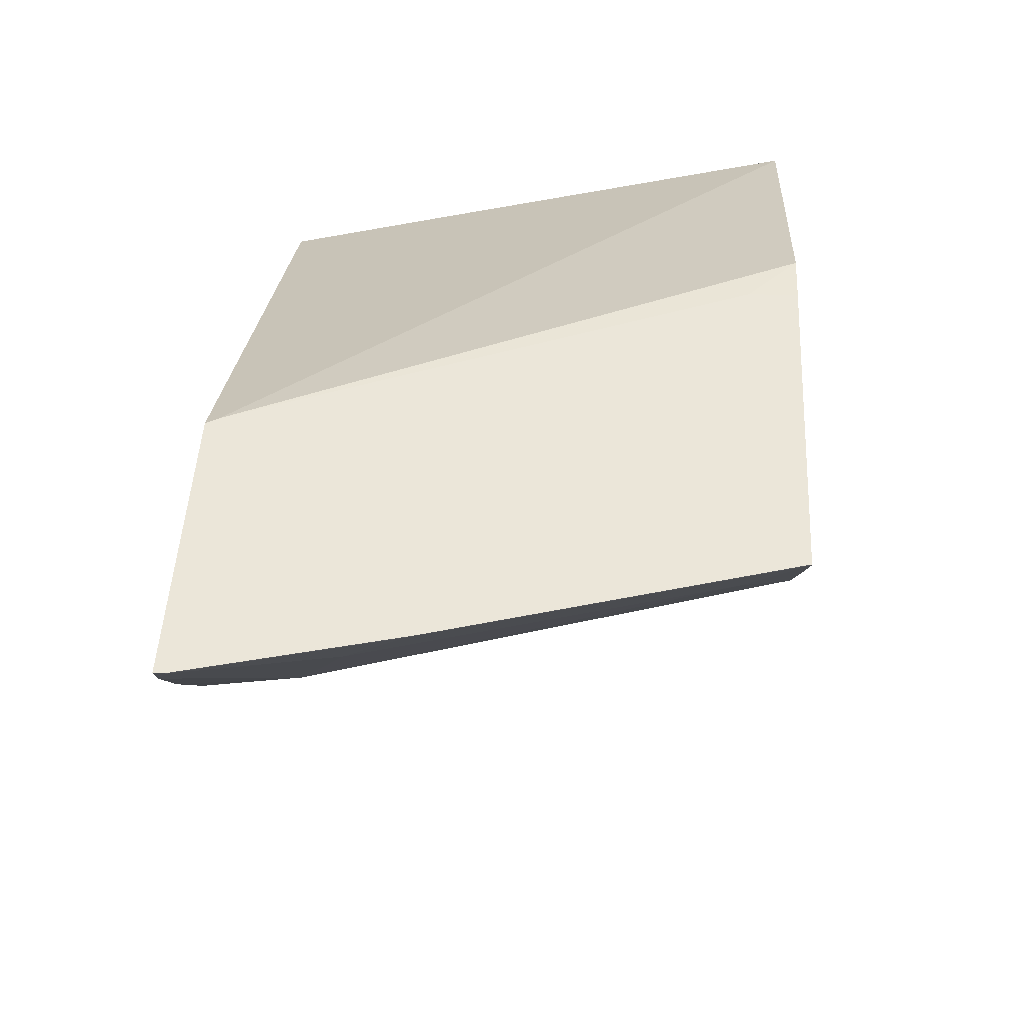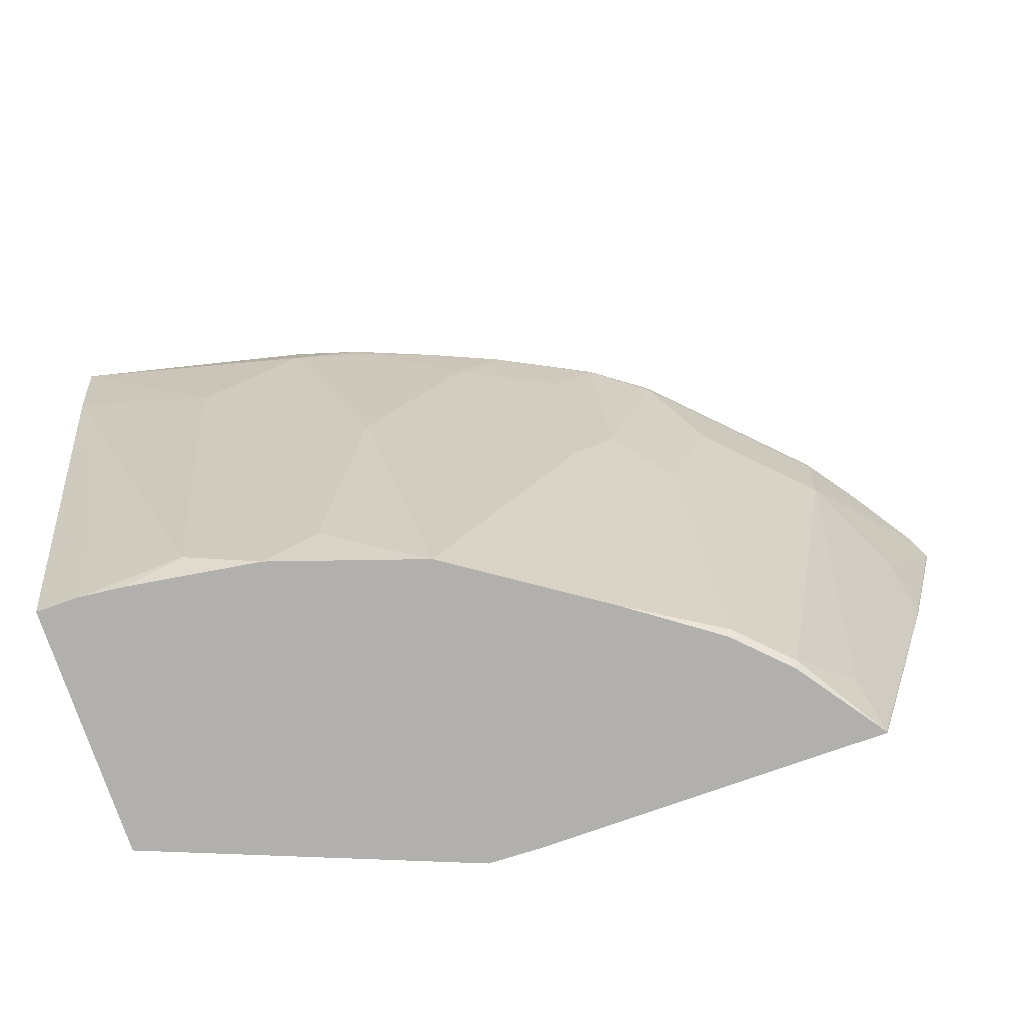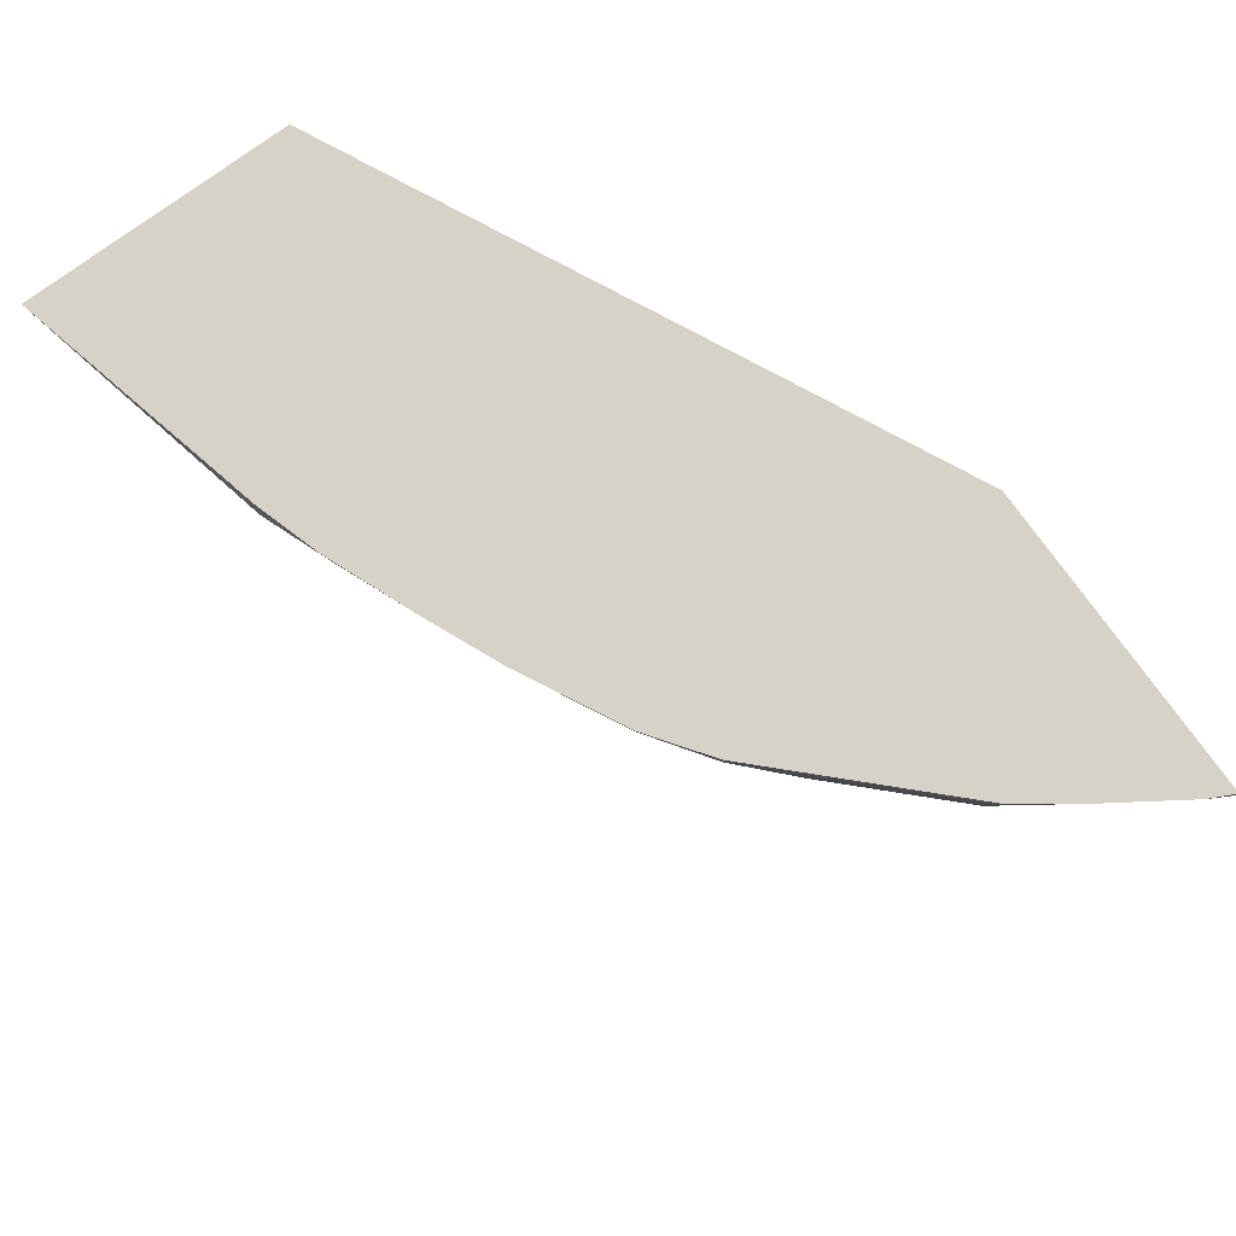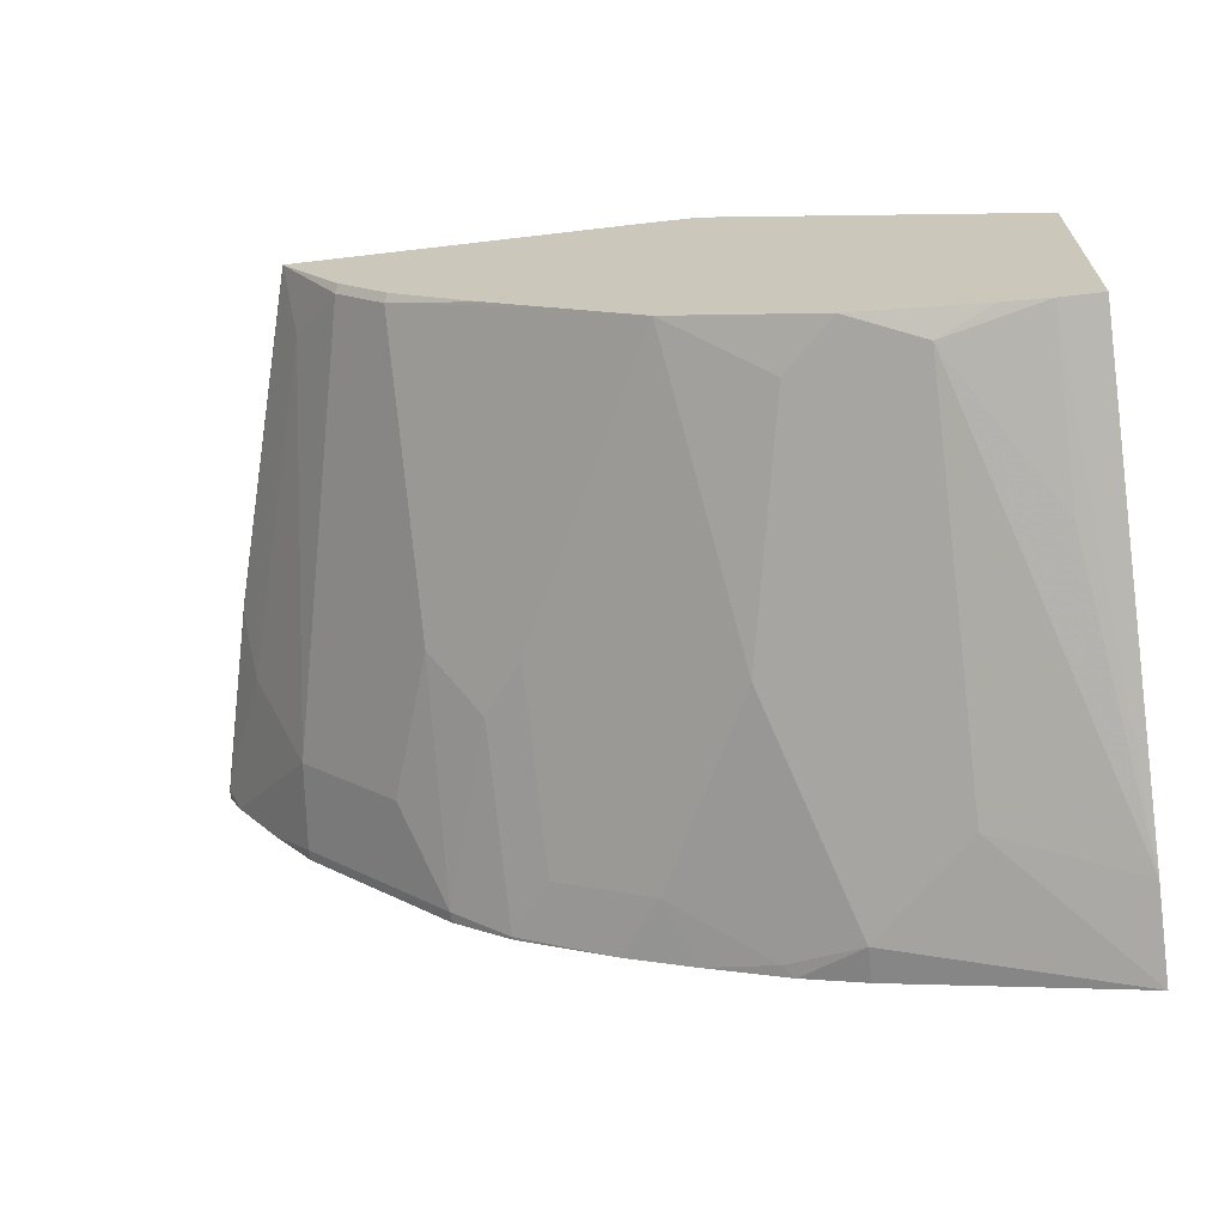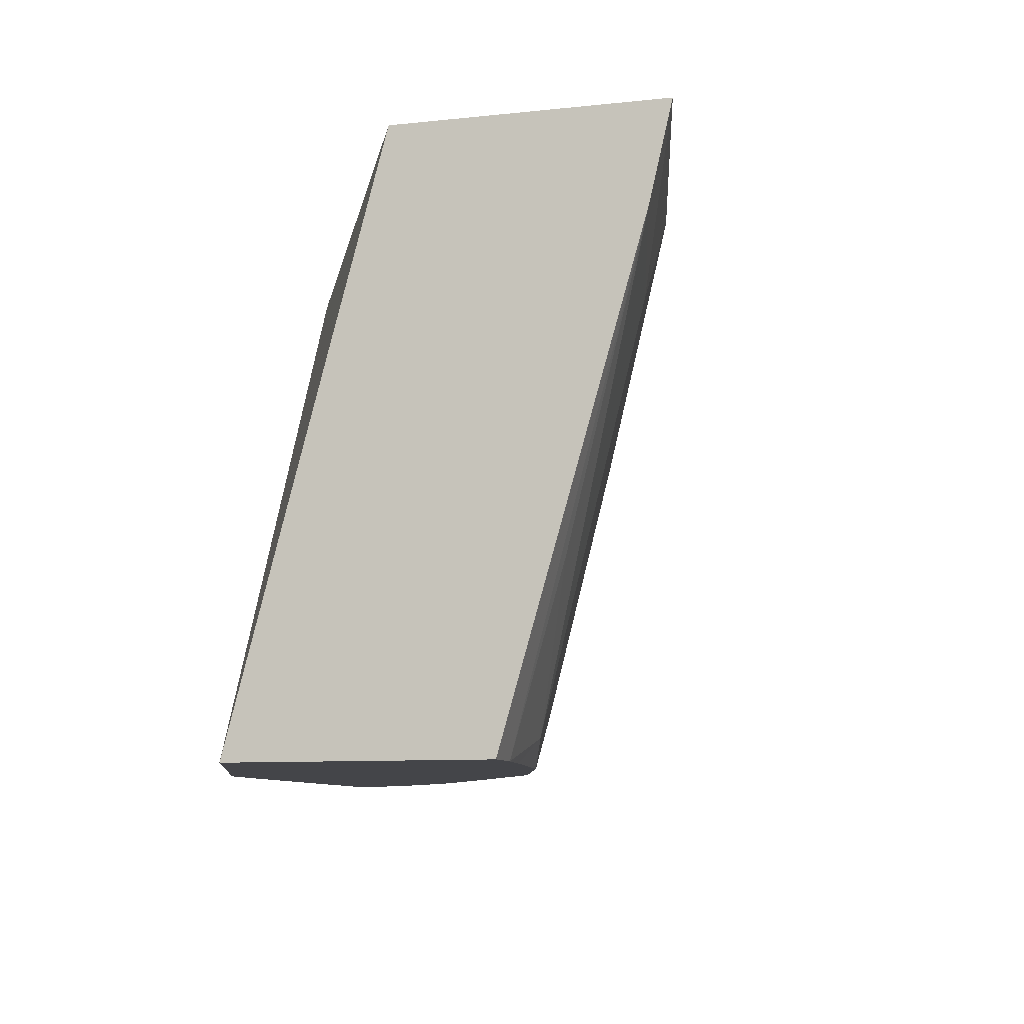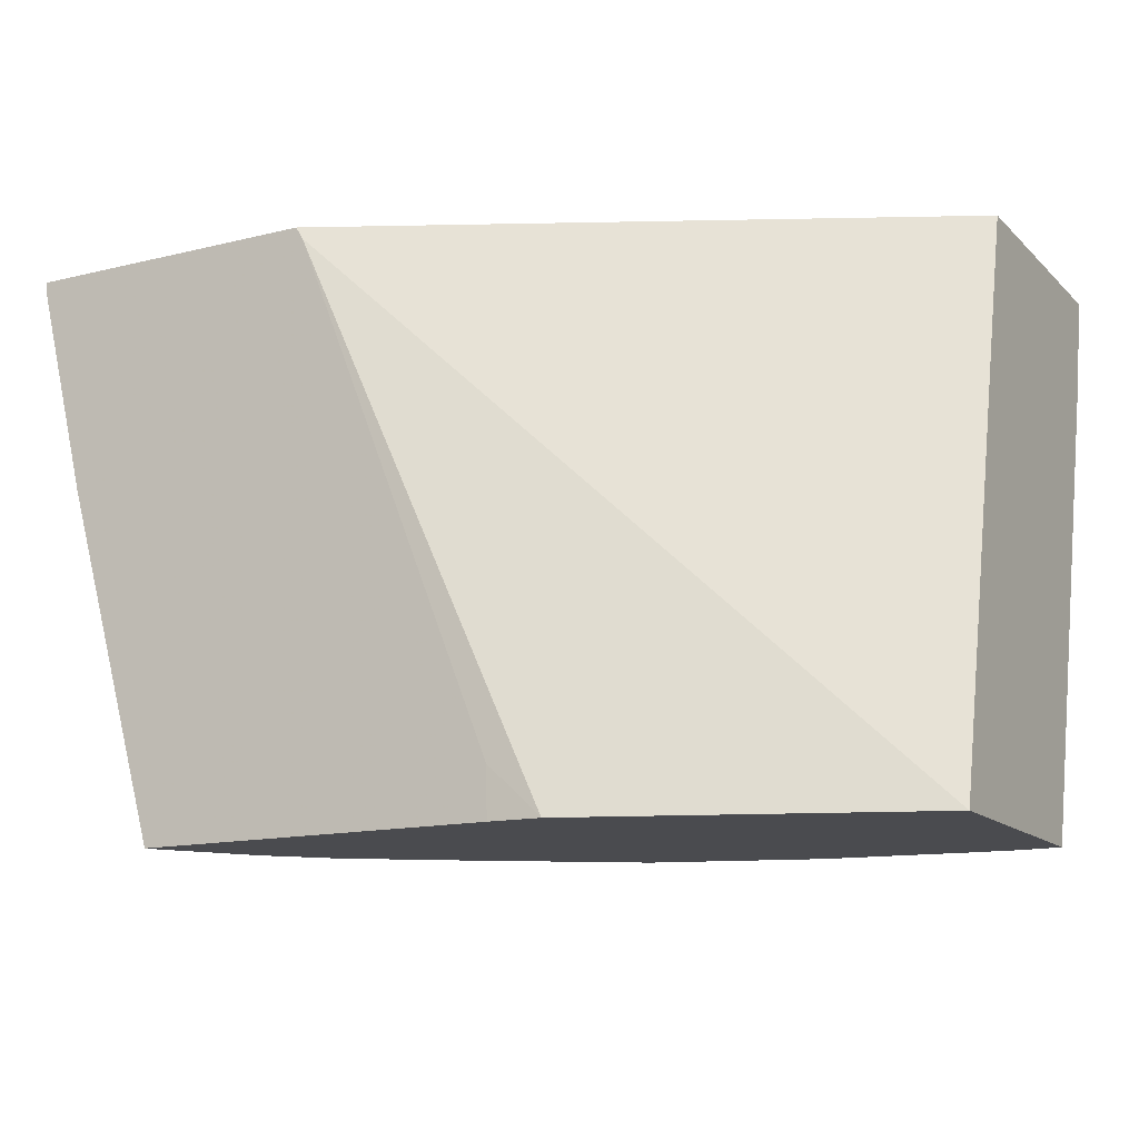
<metadata>
{"format":"obj","ext":"obj","renderer":"f3d","projection":"perspective","resolution":1024,"background":"white","views":[{"elev":48.4,"azim":-86.9,"up":"+Z"},{"elev":-78.8,"azim":-160.7,"up":"+Y"},{"elev":78.2,"azim":-126.0,"up":"+Y"},{"elev":-66.4,"azim":6.7,"up":"+Z"},{"elev":-9.1,"azim":105.9,"up":"+Y"},{"elev":-14.3,"azim":28.2,"up":"+Y"}]}
</metadata>
<code>
v -0.1031 -0.3398 -0.1173
v -0.1031 -0.4022 -0.1006
v -0.1031 -0.3398 -0.2034
v -0.2959 -0.3398 -0.02468
v -0.2935 -0.3438 -0.02468
v -0.1031 -0.5278 -0.06726
v -0.1031 -0.3712 -0.196
v -0.1508 -0.3855 -0.1843
v -0.1844 -0.3519 -0.1843
v -0.1844 -0.3398 -0.1843
v -0.3941 -0.3398 -0.02468
v -0.2267 -0.5116 -0.02468
v -0.2096 -0.5278 -0.02526
v -0.1031 -0.5278 -0.1508
v -0.1173 -0.5278 -0.1508
v -0.1173 -0.4692 -0.1676
v -0.1508 -0.5195 -0.1508
v -0.176 -0.3938 -0.176
v -0.2095 -0.4274 -0.1592
v -0.2179 -0.3687 -0.1676
v -0.2095 -0.3436 -0.176
v -0.2057 -0.3398 -0.1779
v -0.39 -0.3398 -0.03276
v -0.3941 -0.3431 -0.02468
v -0.2264 -0.5278 -0.02468
v -0.1324 -0.5278 -0.1492
v -0.1759 -0.5278 -0.1425
v -0.2262 -0.5278 -0.1257
v -0.2263 -0.5278 -0.1257
v -0.2263 -0.4608 -0.1424
v -0.2263 -0.3938 -0.1592
v -0.1927 -0.5111 -0.1424
v -0.243 -0.3603 -0.1592
v -0.2337 -0.3398 -0.1667
v -0.3938 -0.3436 -0.02515
v -0.3745 -0.3398 -0.05607
v -0.3575 -0.3743 -0.07263
v -0.3743 -0.3911 -0.03911
v -0.3766 -0.4129 -0.02468
v -0.3771 -0.4106 -0.02515
v -0.3437 -0.5278 -0.02468
v -0.2265 -0.5278 -0.1256
v -0.243 -0.4944 -0.1257
v -0.243 -0.4274 -0.1424
v -0.2765 -0.3603 -0.1424
v -0.2571 -0.3398 -0.1566
v -0.3603 -0.3398 -0.07542
v -0.3603 -0.3436 -0.07542
v -0.3407 -0.5083 -0.03911
v -0.324 -0.3743 -0.1062
v -0.3072 -0.4246 -0.1062
v -0.3072 -0.5251 -0.07263
v -0.324 -0.5251 -0.05587
v -0.3434 -0.5278 -0.02536
v -0.3436 -0.5278 -0.02505
v -0.2564 -0.5278 -0.1056
v -0.2374 -0.5223 -0.1201
v -0.2765 -0.4274 -0.1257
v -0.2905 -0.3408 -0.1396
v -0.2905 -0.3398 -0.1396
v -0.3397 -0.3398 -0.09599
v -0.3268 -0.3436 -0.1089
v -0.31 -0.3436 -0.1257
v -0.2905 -0.4078 -0.1229
v -0.3059 -0.5278 -0.07129
v -0.3227 -0.5278 -0.05453
v -0.2767 -0.5278 -0.09207
v -0.31 -0.3398 -0.1257
f 31 58 45
f 31 45 33
f 33 45 46
f 33 46 34
f 35 38 40
f 37 49 38
f 36 48 37
f 37 48 62
f 37 62 50
f 37 50 51
f 31 44 58
f 37 51 52
f 36 47 48
f 30 44 31
f 23 37 38
f 29 43 30
f 29 42 43
f 27 28 32
f 24 40 39
f 24 35 40
f 23 38 35
f 37 52 53
f 23 36 37
f 23 35 24
f 21 34 22
f 21 33 34
f 20 31 33
f 19 32 28
f 19 27 32
f 30 43 44
f 37 53 49
f 43 58 44
f 38 54 40
f 61 63 62
f 19 30 31
f 61 68 63
f 59 68 60
f 59 63 68
f 59 64 63
f 53 66 54
f 52 67 65
f 52 56 67
f 52 66 53
f 52 65 66
f 51 56 52
f 51 64 58
f 51 63 64
f 38 49 54
f 50 63 51
f 49 53 54
f 48 61 62
f 47 61 48
f 46 59 60
f 45 59 46
f 45 64 59
f 45 58 64
f 42 58 43
f 42 51 58
f 42 57 51
f 42 56 57
f 40 54 55
f 39 55 41
f 39 40 55
f 50 62 63
f 51 57 56
f 19 29 30
f 18 27 19
f 5 13 6
f 5 12 13
f 4 12 5
f 4 25 12
f 4 41 25
f 4 39 41
f 4 24 39
f 4 11 24
f 3 9 10
f 3 8 9
f 3 7 8
f 2 5 6
f 1 5 2
f 1 4 5
f 6 13 25
f 1 11 4
f 1 36 23
f 1 61 47
f 1 68 61
f 1 60 68
f 1 46 60
f 1 34 46
f 1 22 34
f 1 10 22
f 1 3 10
f 1 7 3
f 1 14 7
f 1 6 14
f 1 2 6
f 19 28 29
f 1 23 11
f 6 25 41
f 1 47 36
f 6 55 54
f 6 41 55
f 17 27 18
f 17 26 27
f 15 17 16
f 15 26 17
f 12 25 13
f 11 23 24
f 9 22 10
f 9 33 21
f 9 20 33
f 9 31 20
f 9 19 31
f 9 18 19
f 8 18 9
f 8 17 18
f 9 21 22
f 7 16 17
f 6 54 66
f 6 66 65
f 7 17 8
f 6 65 67
f 6 67 56
f 6 42 29
f 6 29 28
f 6 56 42
f 6 27 26
f 6 26 15
f 6 15 14
f 7 14 15
f 7 15 16
f 6 28 27

</code>
